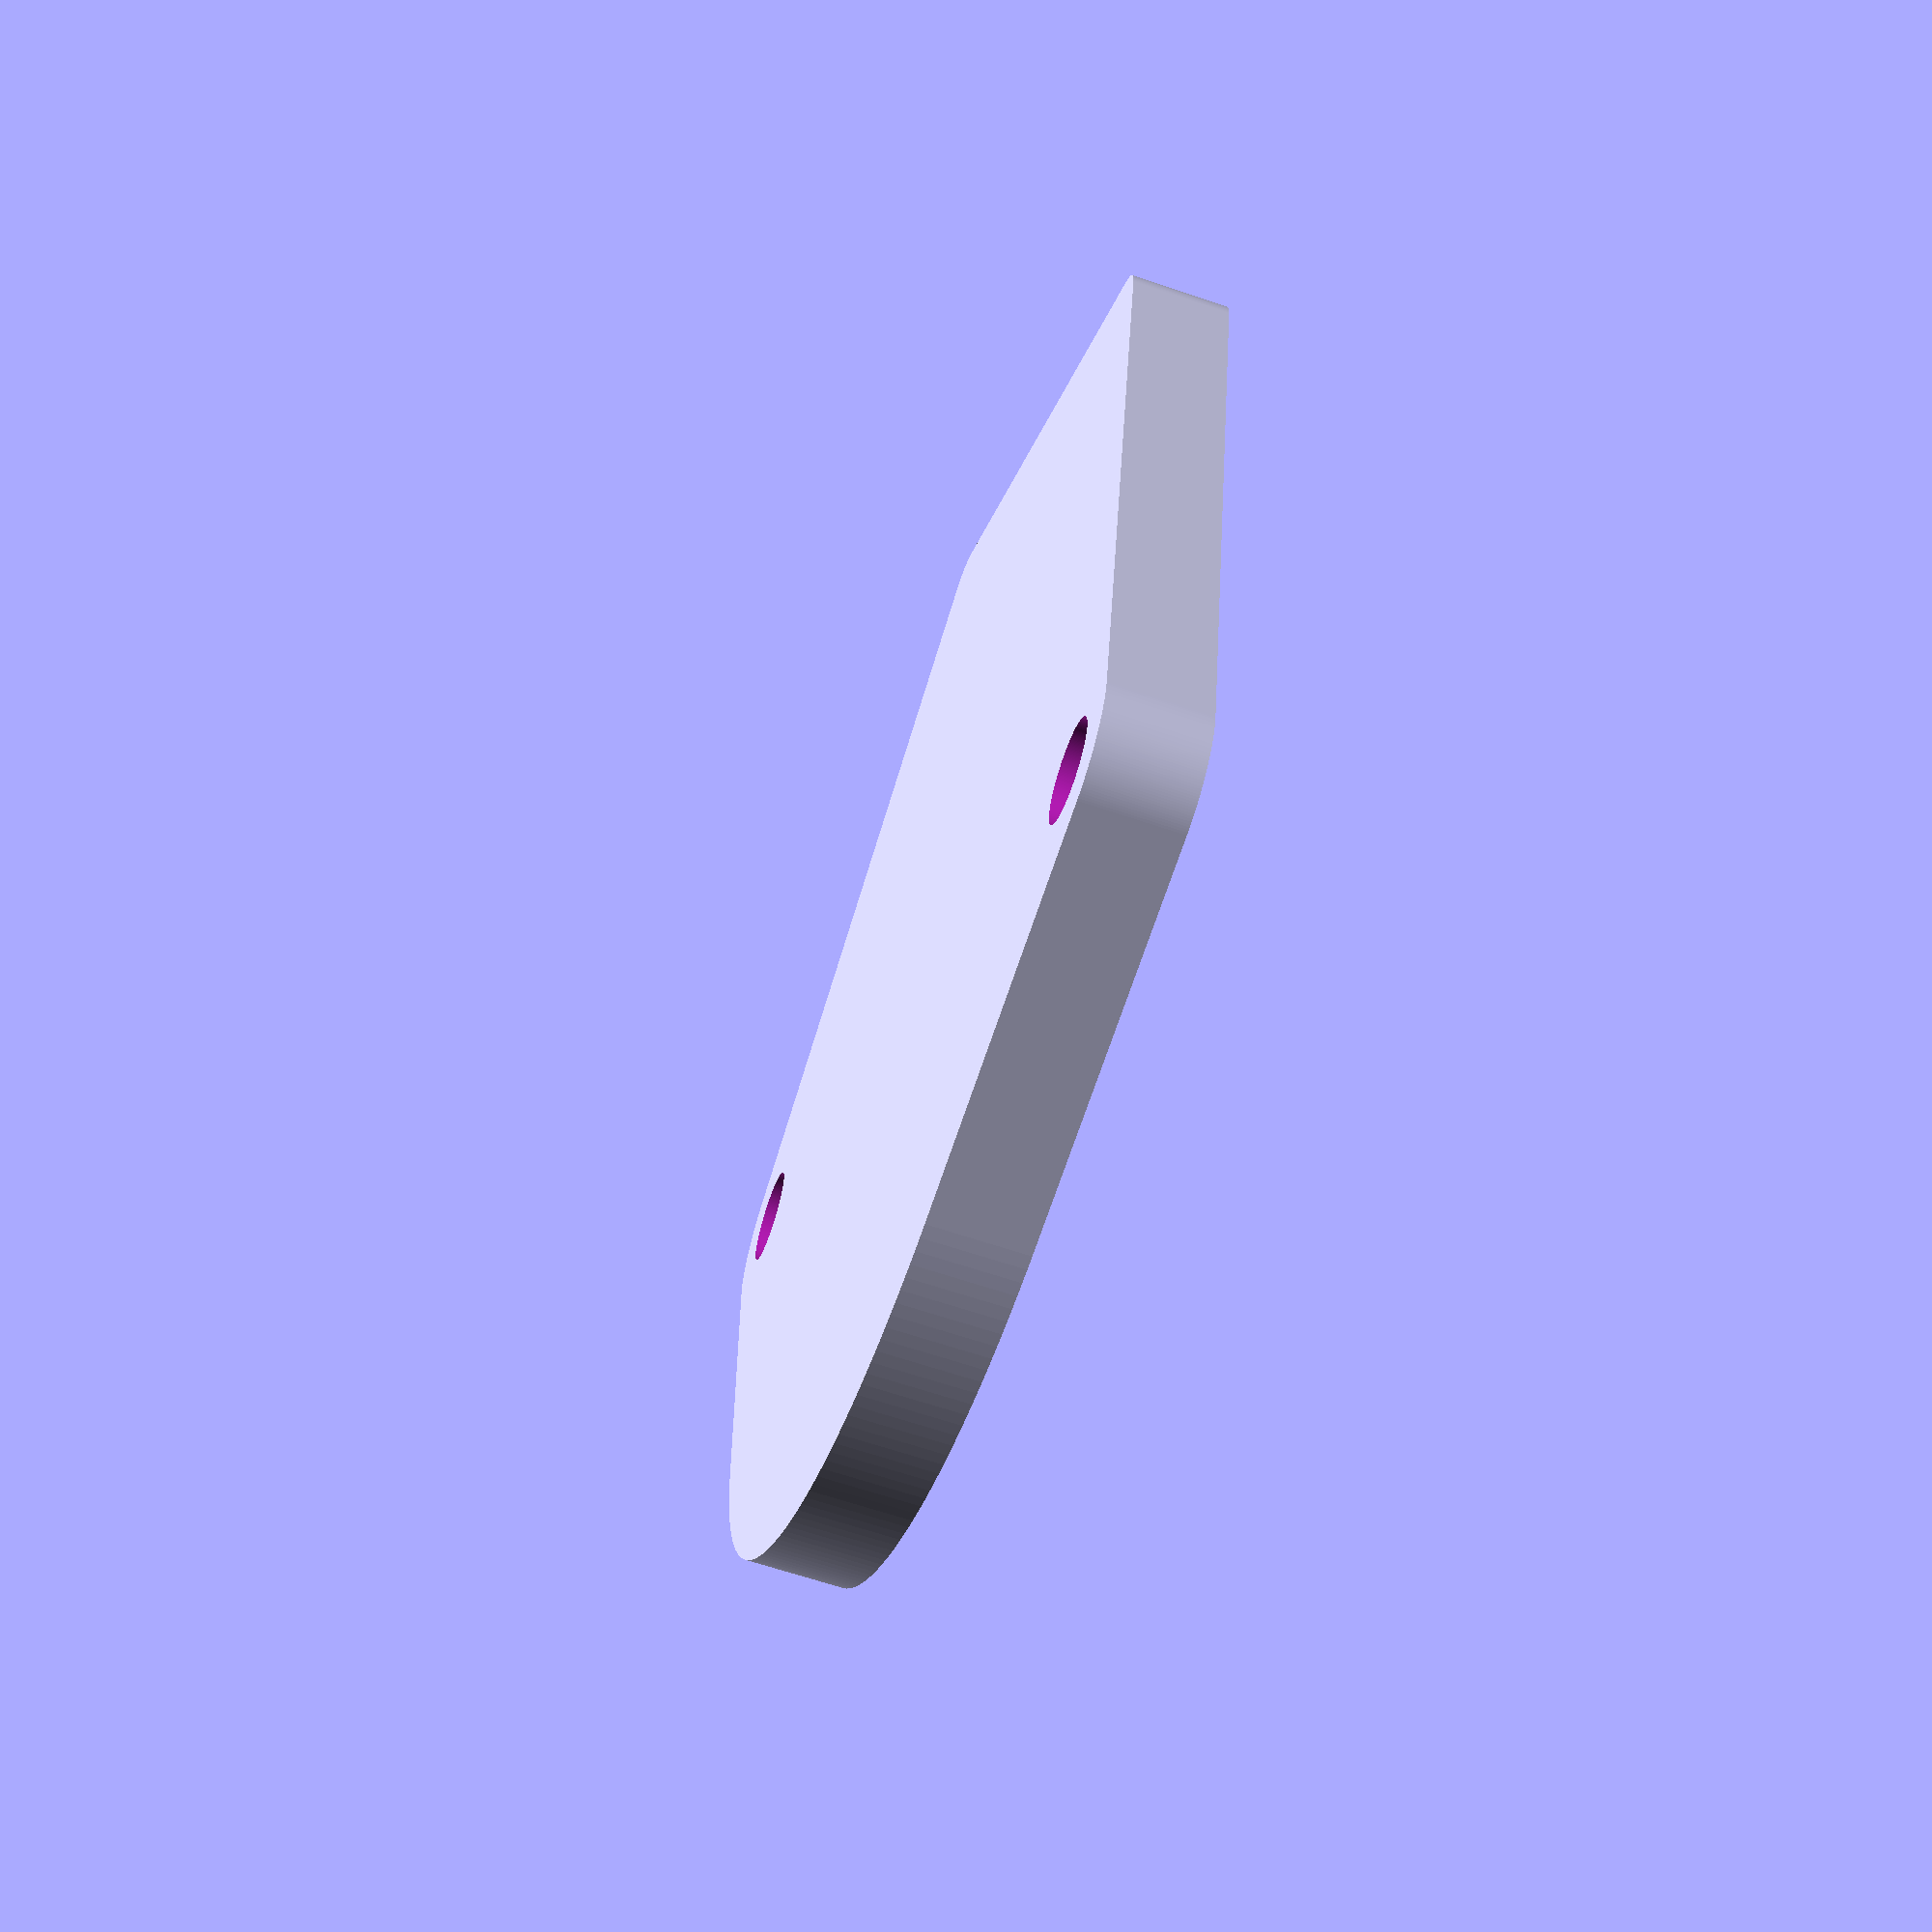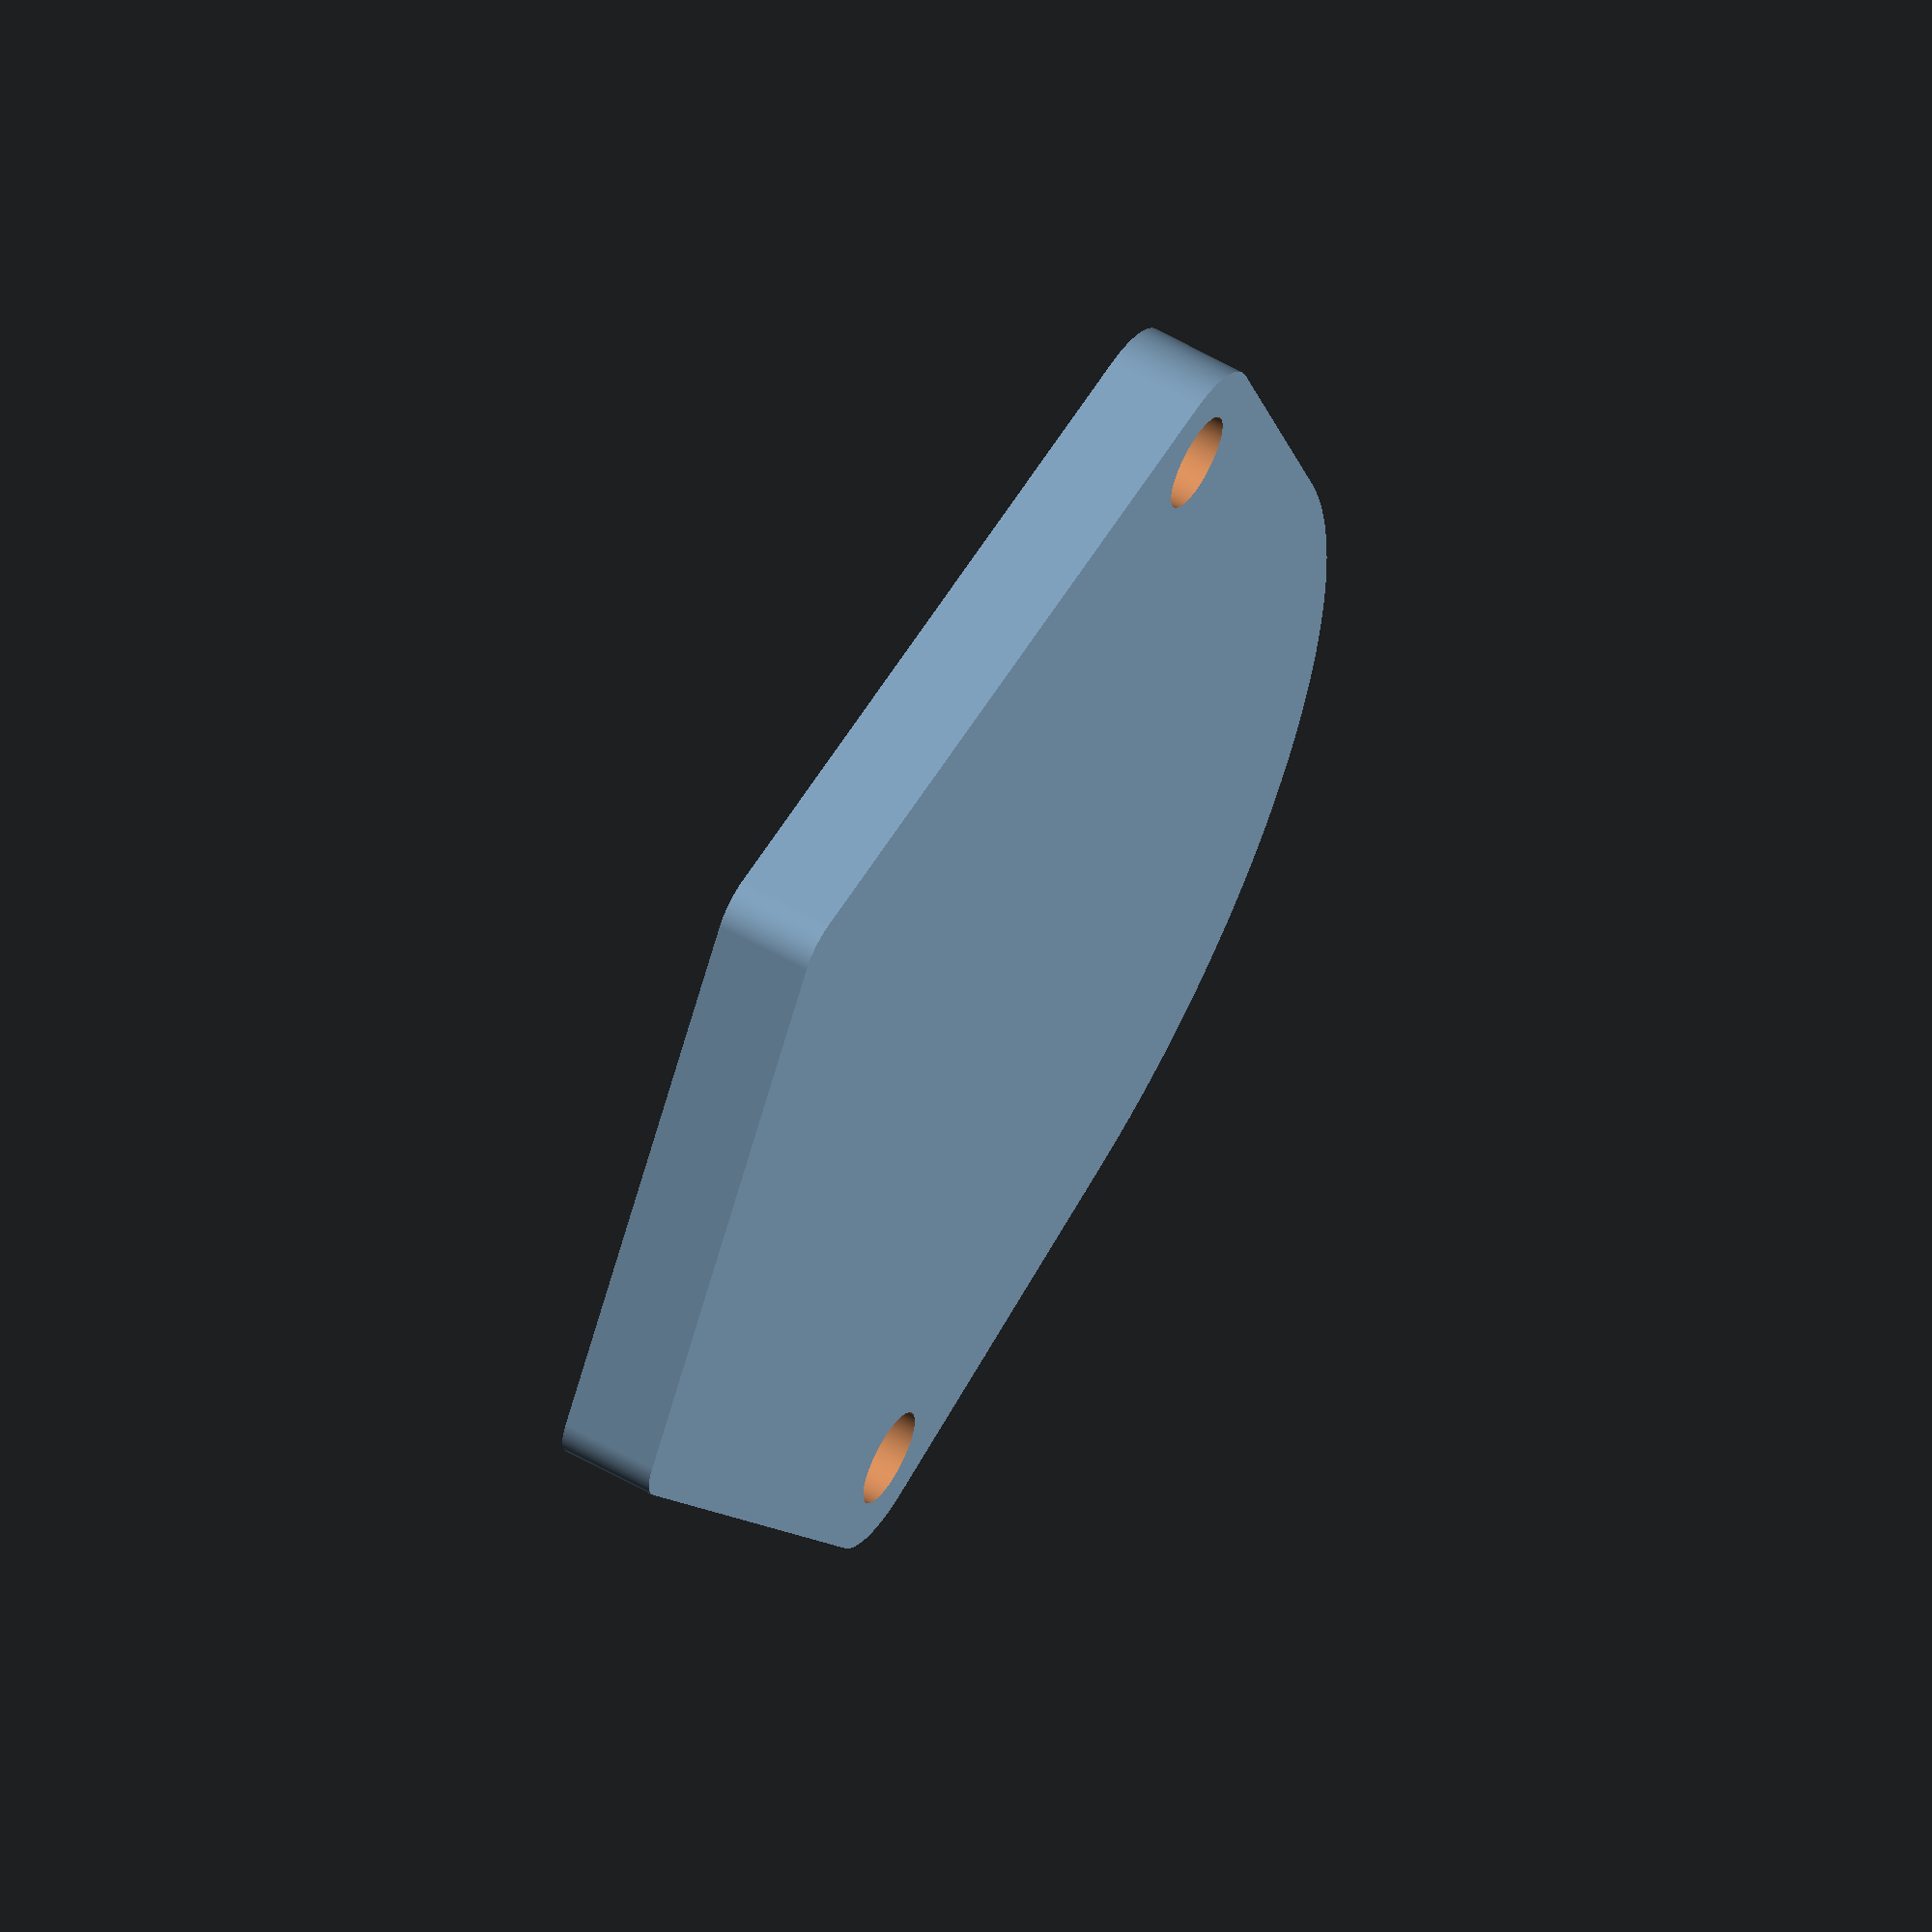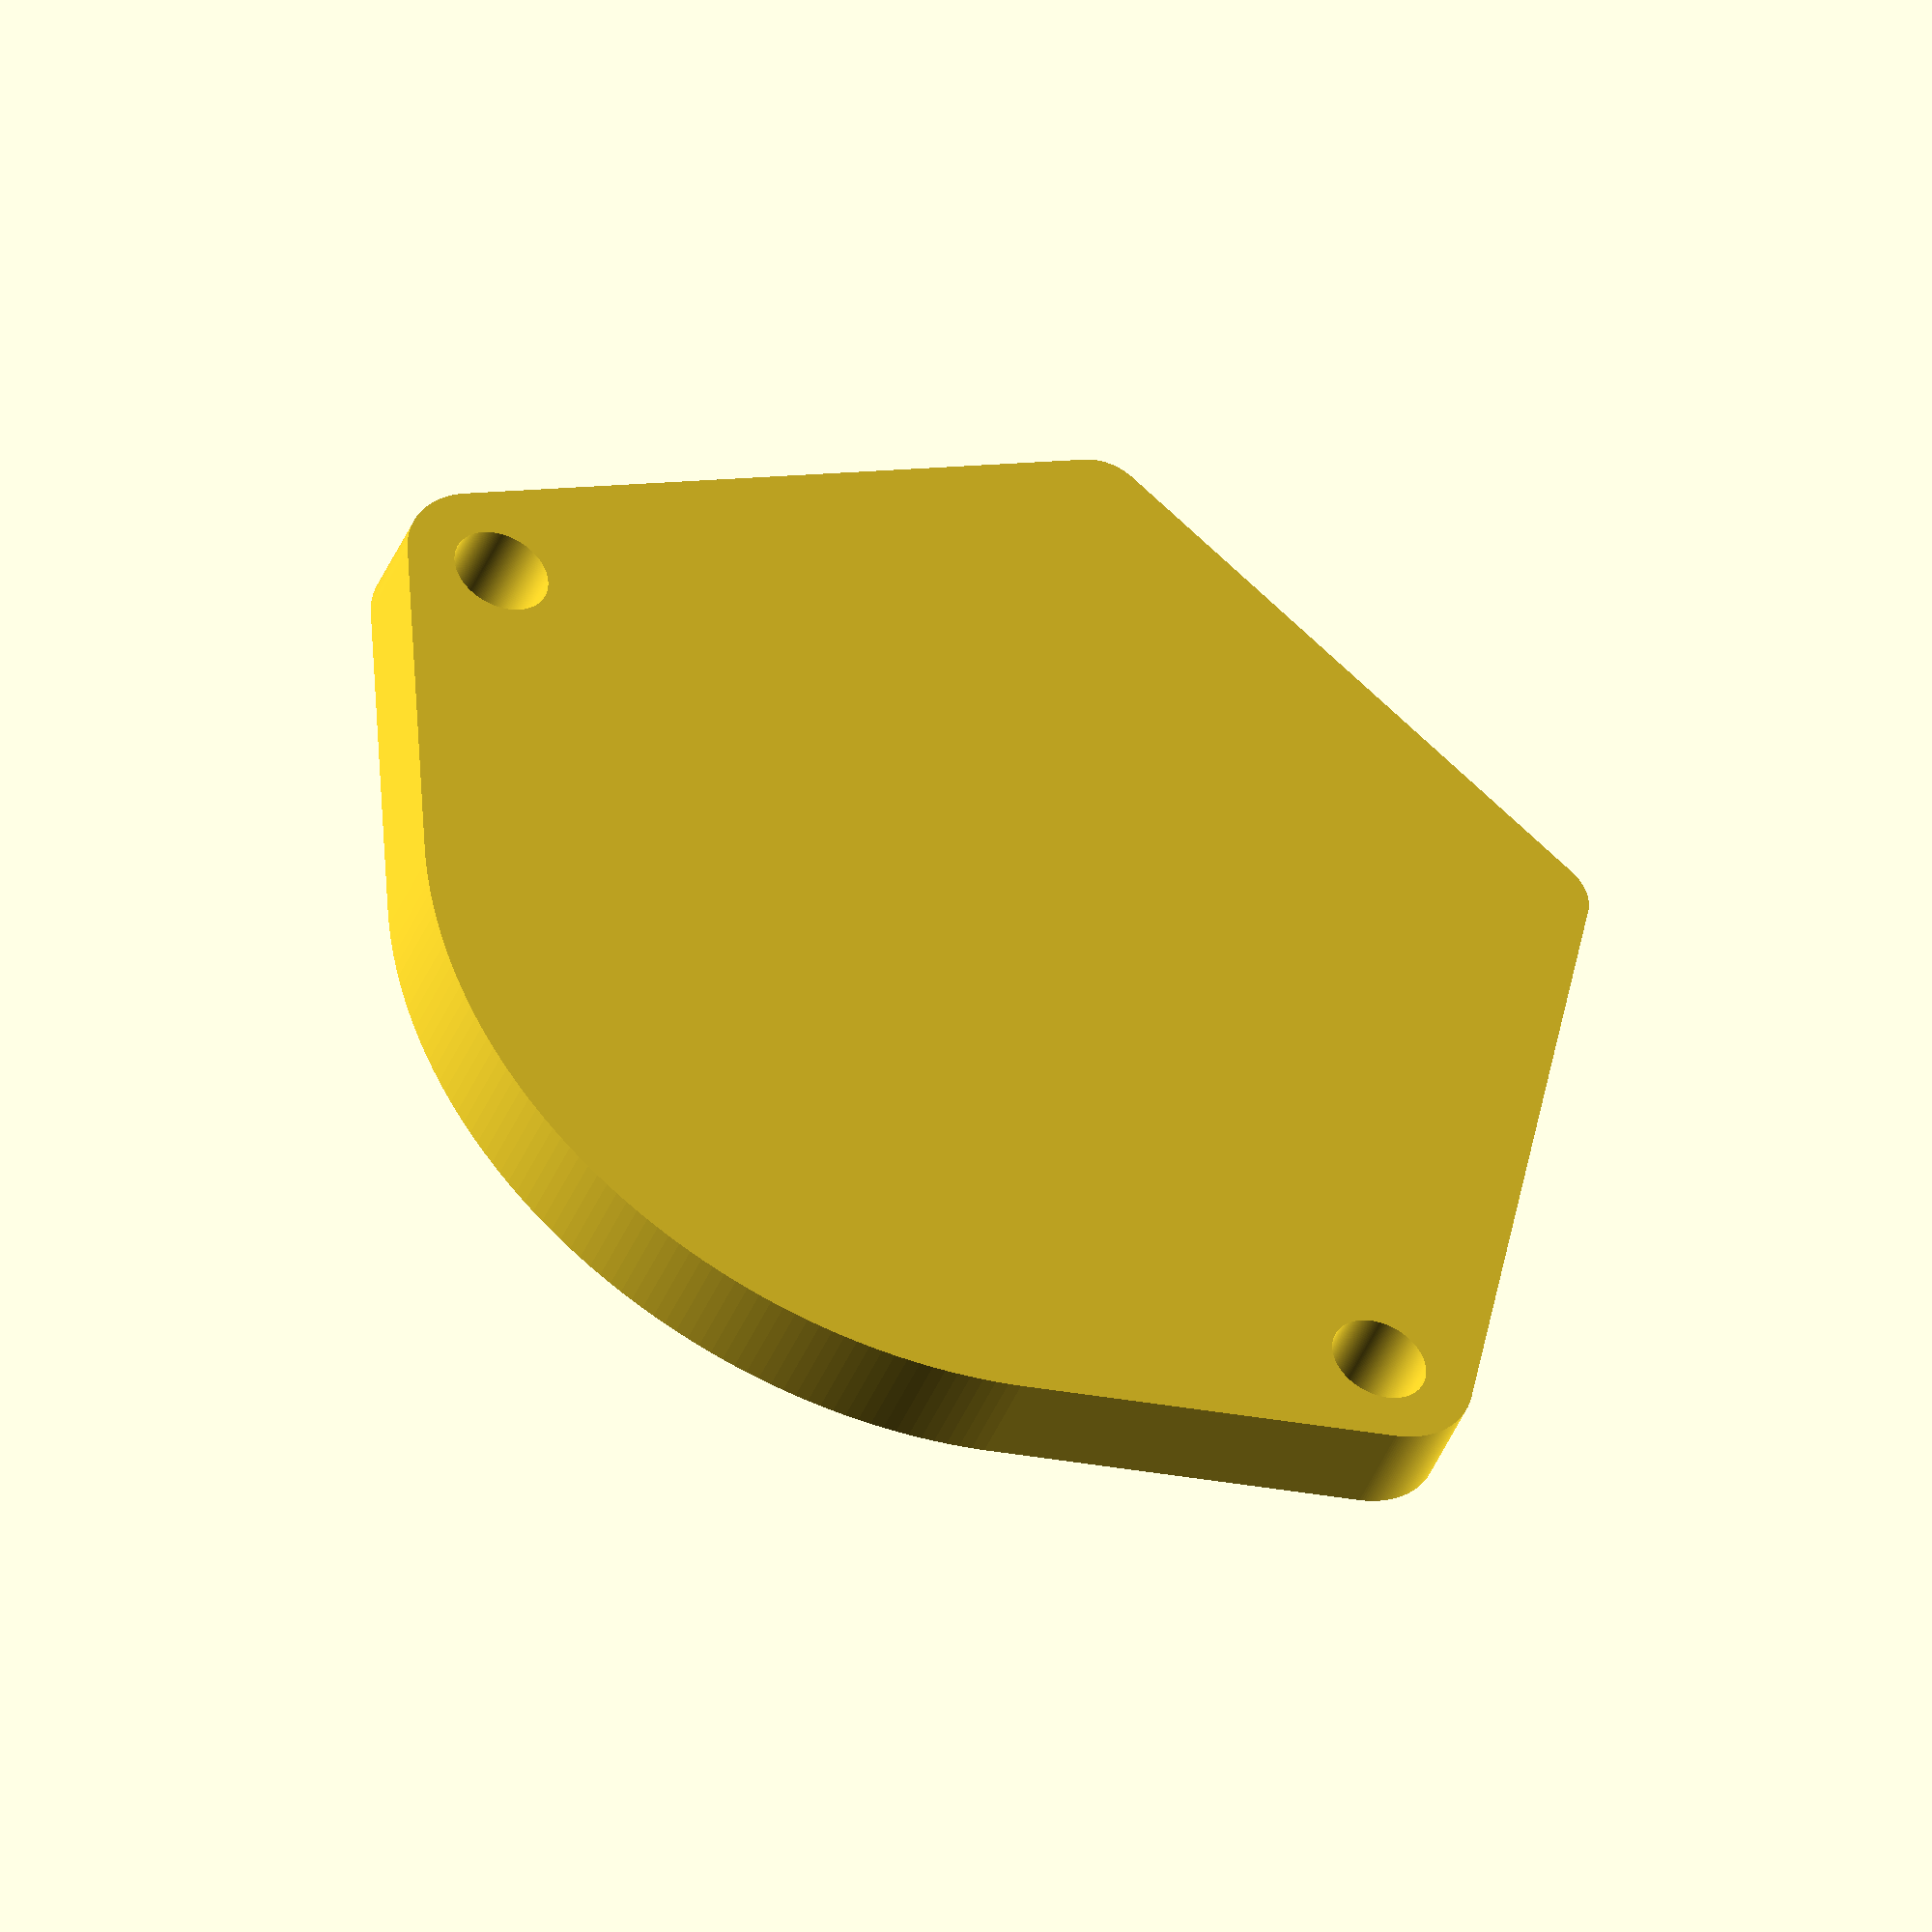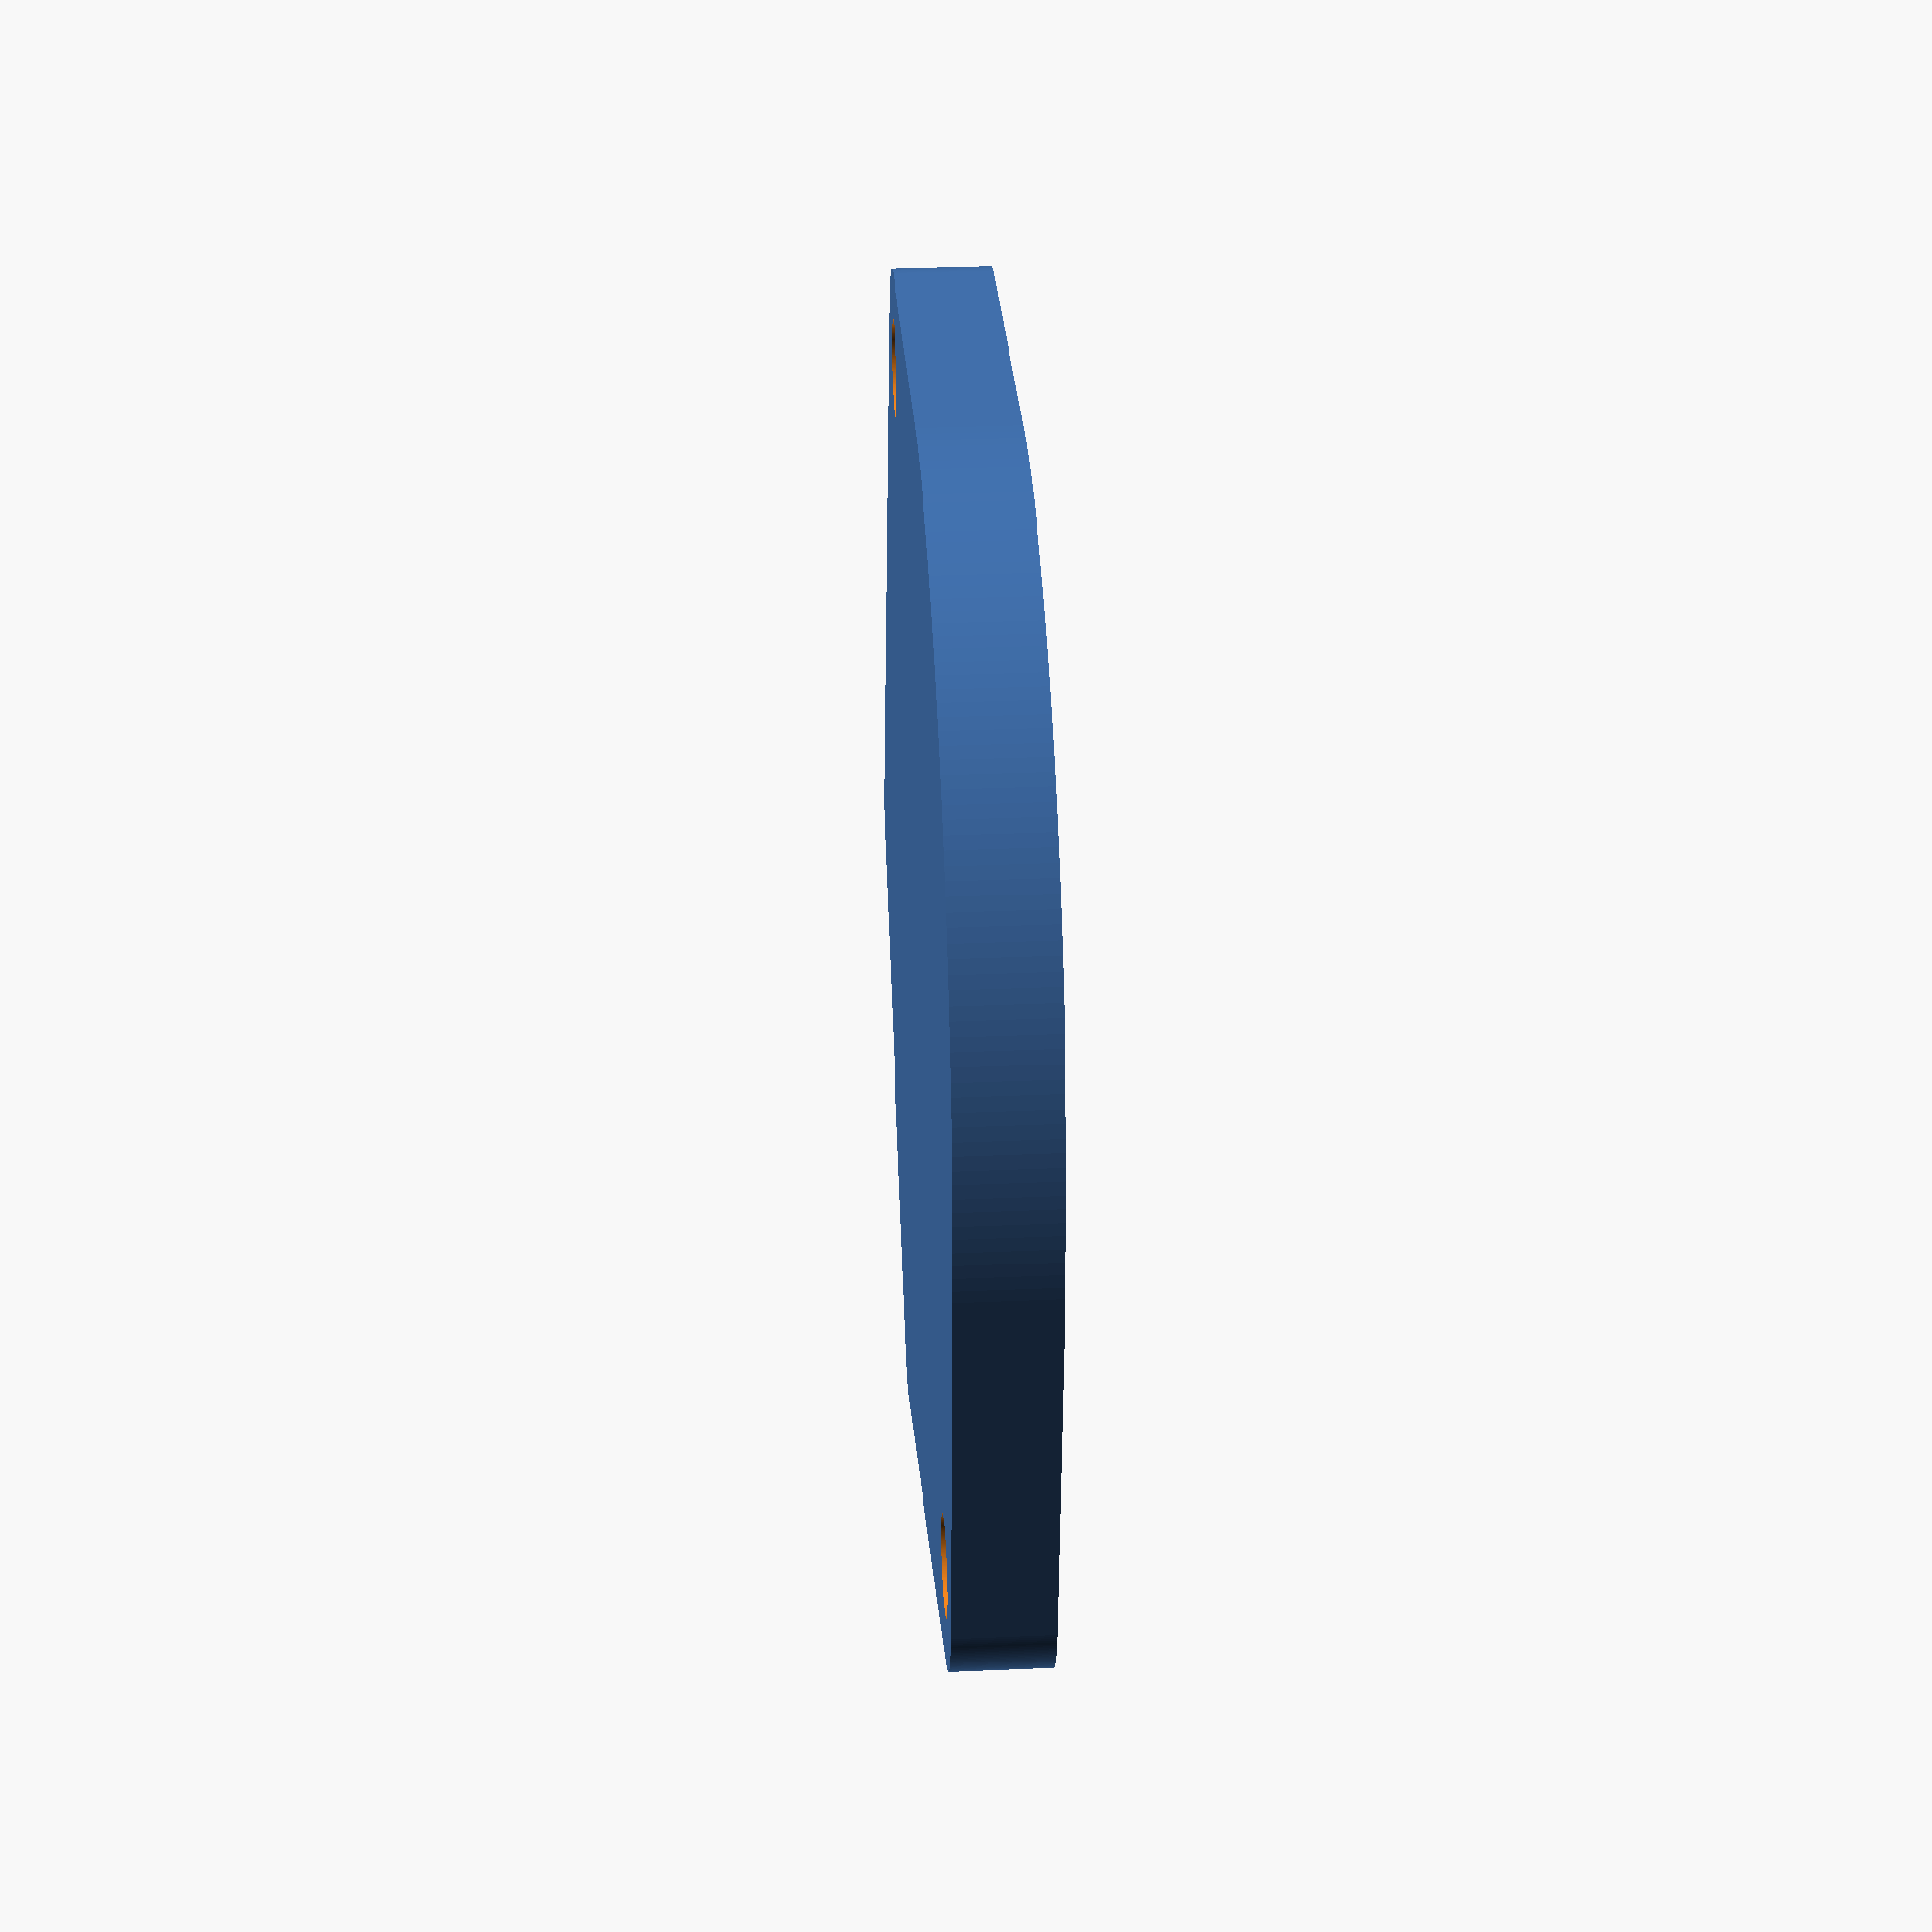
<openscad>
/*

    Light Cap
    by: Trey Chaffin
    
    This is a parametric light cap for a WML, based off the design from 
    One Hundred Concepts: https://onehundredconcepts.com/products/lightcap
    
*/


/* [Light Cap] */

// Light Diameter [in]
ld = 1.25;

// Elastic Cord Hole Diameter [in]
echd = 0.125;

// Padding Thickness [in]
pt = 0.0625;

// Cap Thickness [in]
ct = 0.125;

// Light Emboss Depth [in]
led = 0.0625;

// Light Emboss Draft Angle [deg]
da = 90; //[0:90]

/* [Thumb Pad] */

// Thumb Pad [true/false]
tp = true;

// Thumb Pad Width [in]
tpw = 0.75;

// Thumb Pad Fillet [in]
tpf = 0.0625;

// Thumb Pad Length [in]
tpl = 0.8125;

// CONVERT TO MM
ld_mm = ld*25.4;
echd_mm = echd*25.4;
pt_mm = pt*25.4;
ct_mm = ct*25.4;
led_mm = led*25.4;
tpw_mm = tpw*25.4;
tpf_mm = tpf*25.4;
tpl_mm = tpl*25.4;

/* [Hidden] */
$fn=256; // Set the resolution of the circles

difference() {
    linear_extrude(ct_mm){
            union() {
            minkowski() {
                hull(){
                    circle(d=ld_mm);
                    translate([(ld_mm)*0.5+echd_mm,0,0]) {
                        circle(d=echd_mm);
                    }
                    translate([-(ld_mm)*0.5-echd_mm,0,0]) {
                        circle(d=echd_mm);
                    }
                }
                circle(d=pt_mm*2);
            }
            if(tp) {
                hull(){
                    translate([-0.5*tpw_mm,tpl_mm,0]){
                        circle(r=tpf_mm);
                        translate([tpw_mm,0,0]) circle(r=tpf_mm);
                    }
                    translate([(ld_mm)*0.5+echd_mm,0,0]) {
                        circle(d=echd_mm+pt_mm*2);
                    }
                    translate([-(ld_mm)*0.5-echd_mm,0,0]) {
                        circle(d=echd_mm+pt_mm*2);
                    }
                }
            }
        }
    }
    translate([(ld_mm)*0.5+echd_mm,0,-1]) {
        cylinder(d=echd_mm, h=ct_mm+2);
    }
    translate([-(ld_mm)*0.5-echd_mm,0,-1]) {
        cylinder(d=echd_mm, h=ct_mm+2);
    }
    translate([0,0,ct_mm+1]) {
        rotate([180,0,0]) {
            cylinder(d1=2*(ct_mm+1)*tan(da)+ld_mm, d2=ld_mm, h=led_mm+1);
        }
    }
}

            
</openscad>
<views>
elev=243.4 azim=219.3 roll=109.1 proj=p view=wireframe
elev=122.1 azim=240.2 roll=59.2 proj=o view=solid
elev=223.2 azim=218.8 roll=201.4 proj=o view=solid
elev=330.1 azim=227.1 roll=86.4 proj=p view=wireframe
</views>
